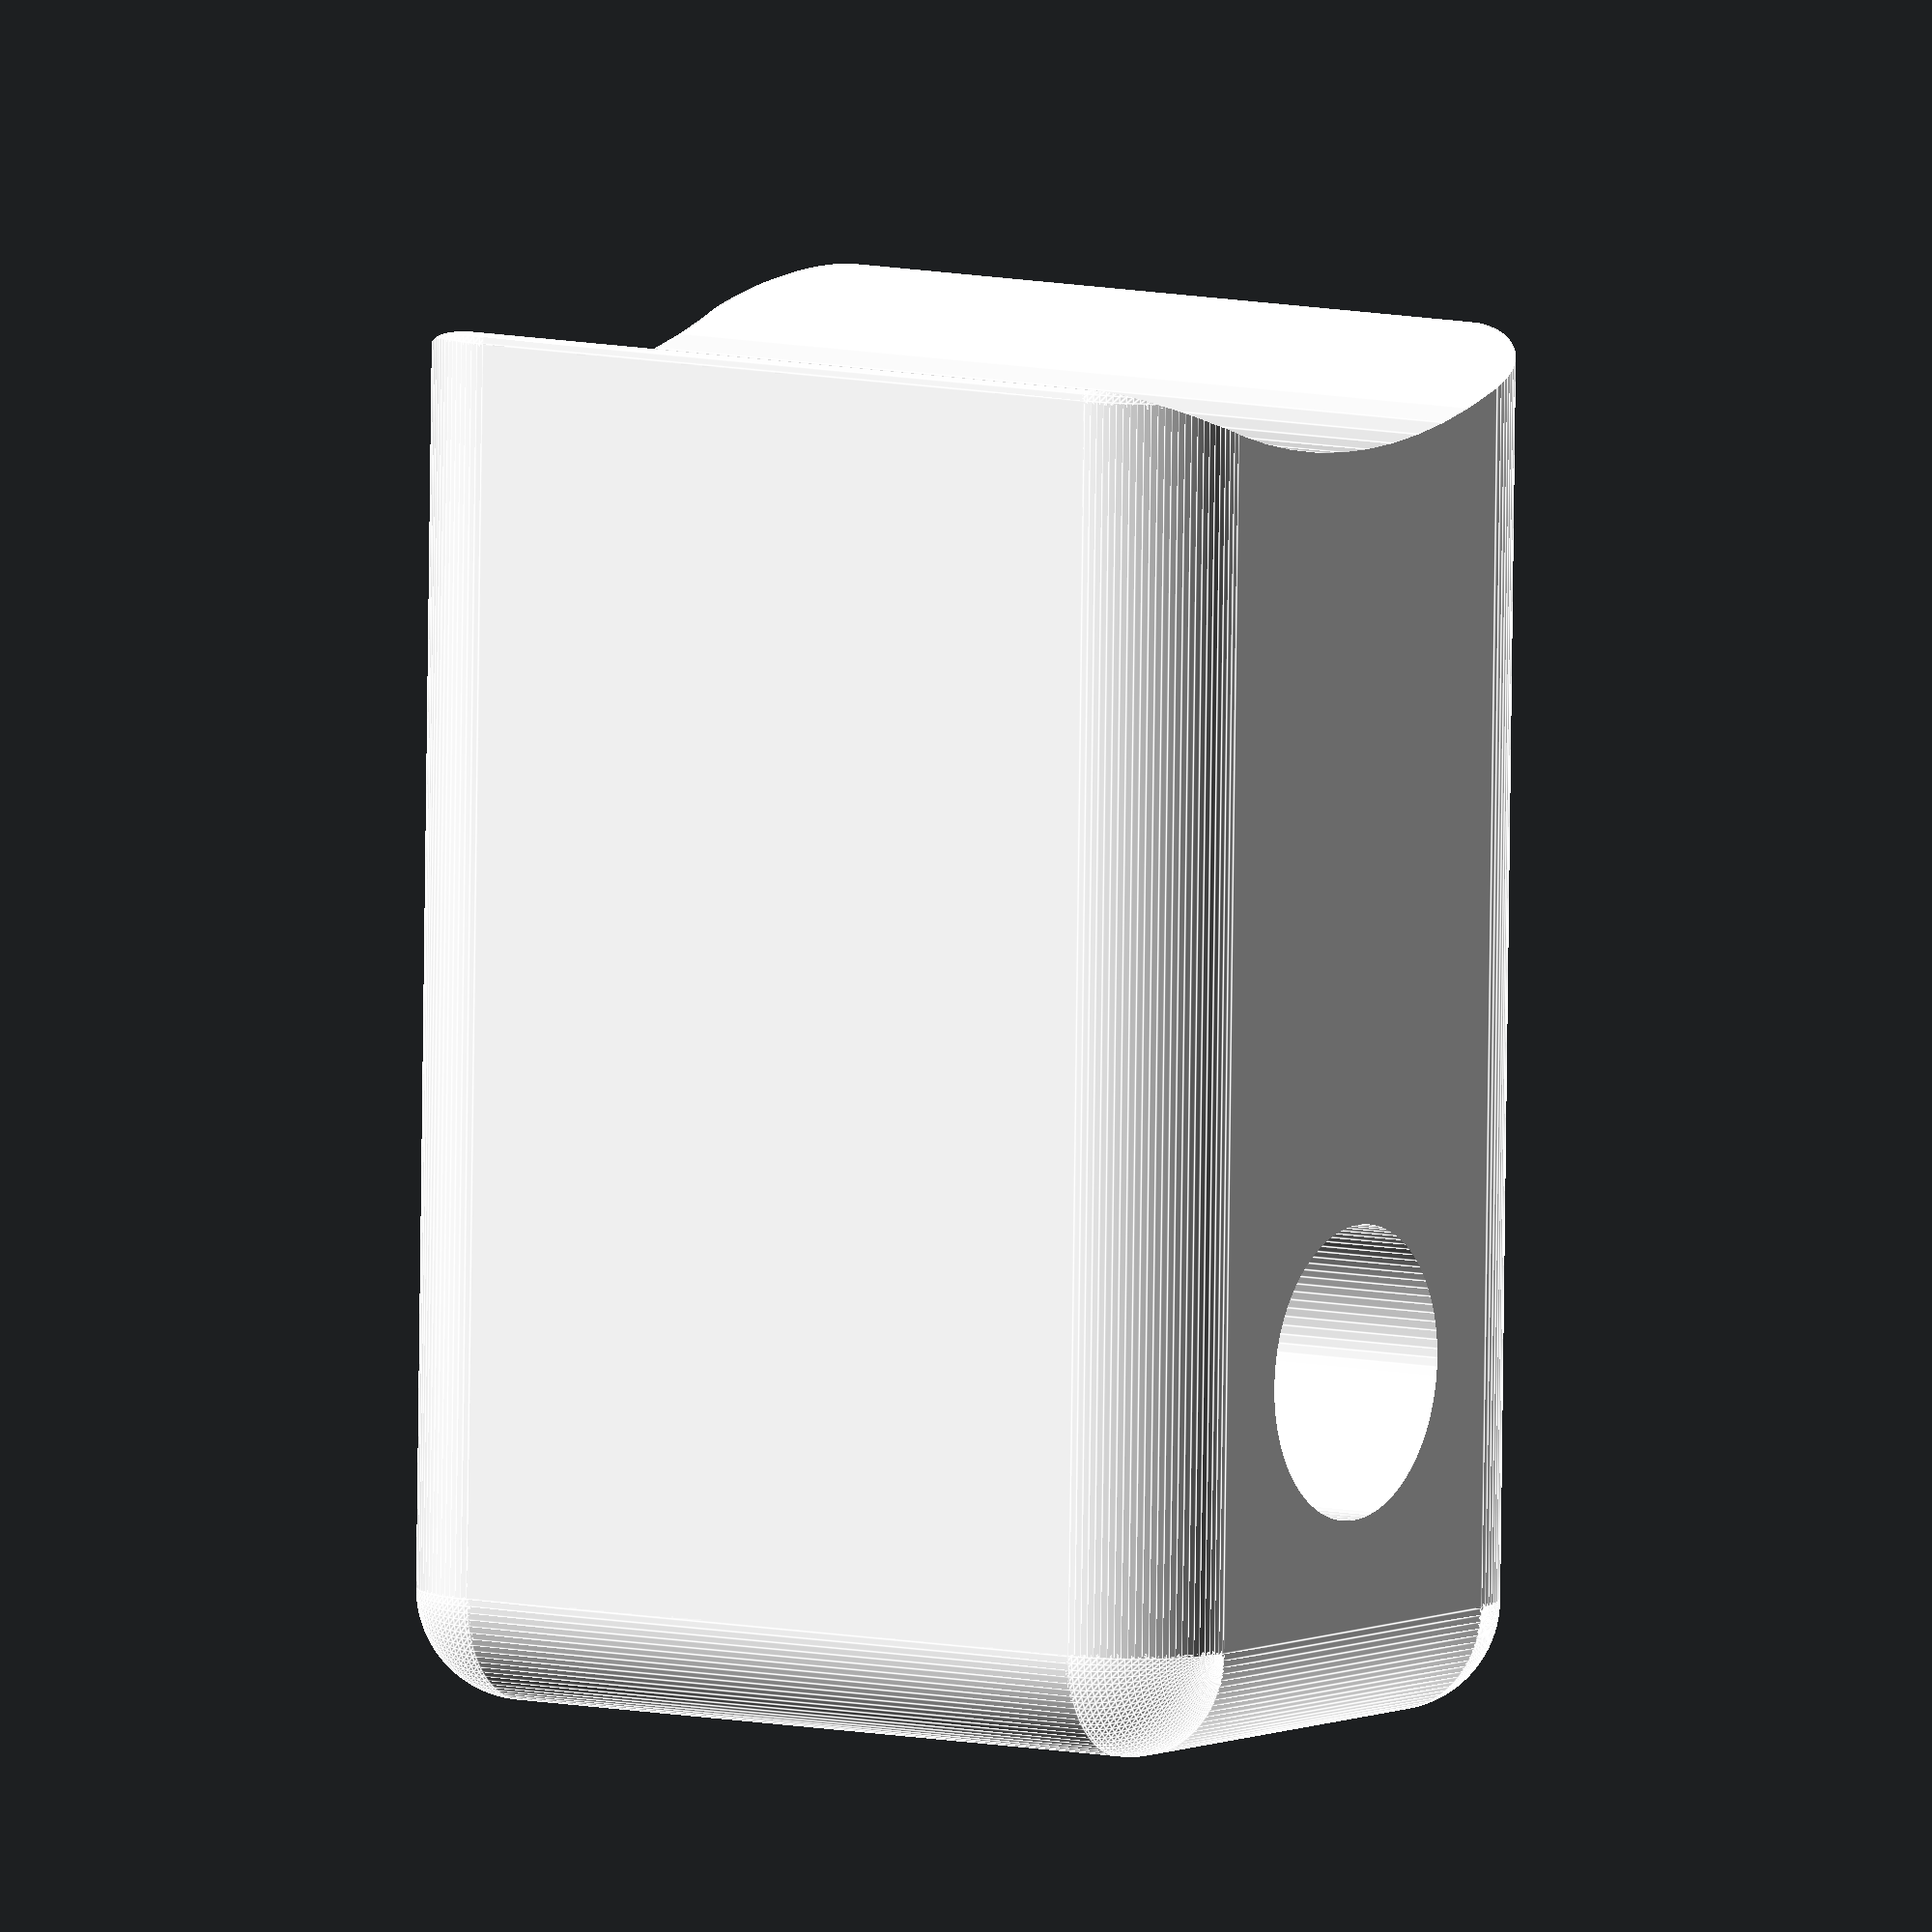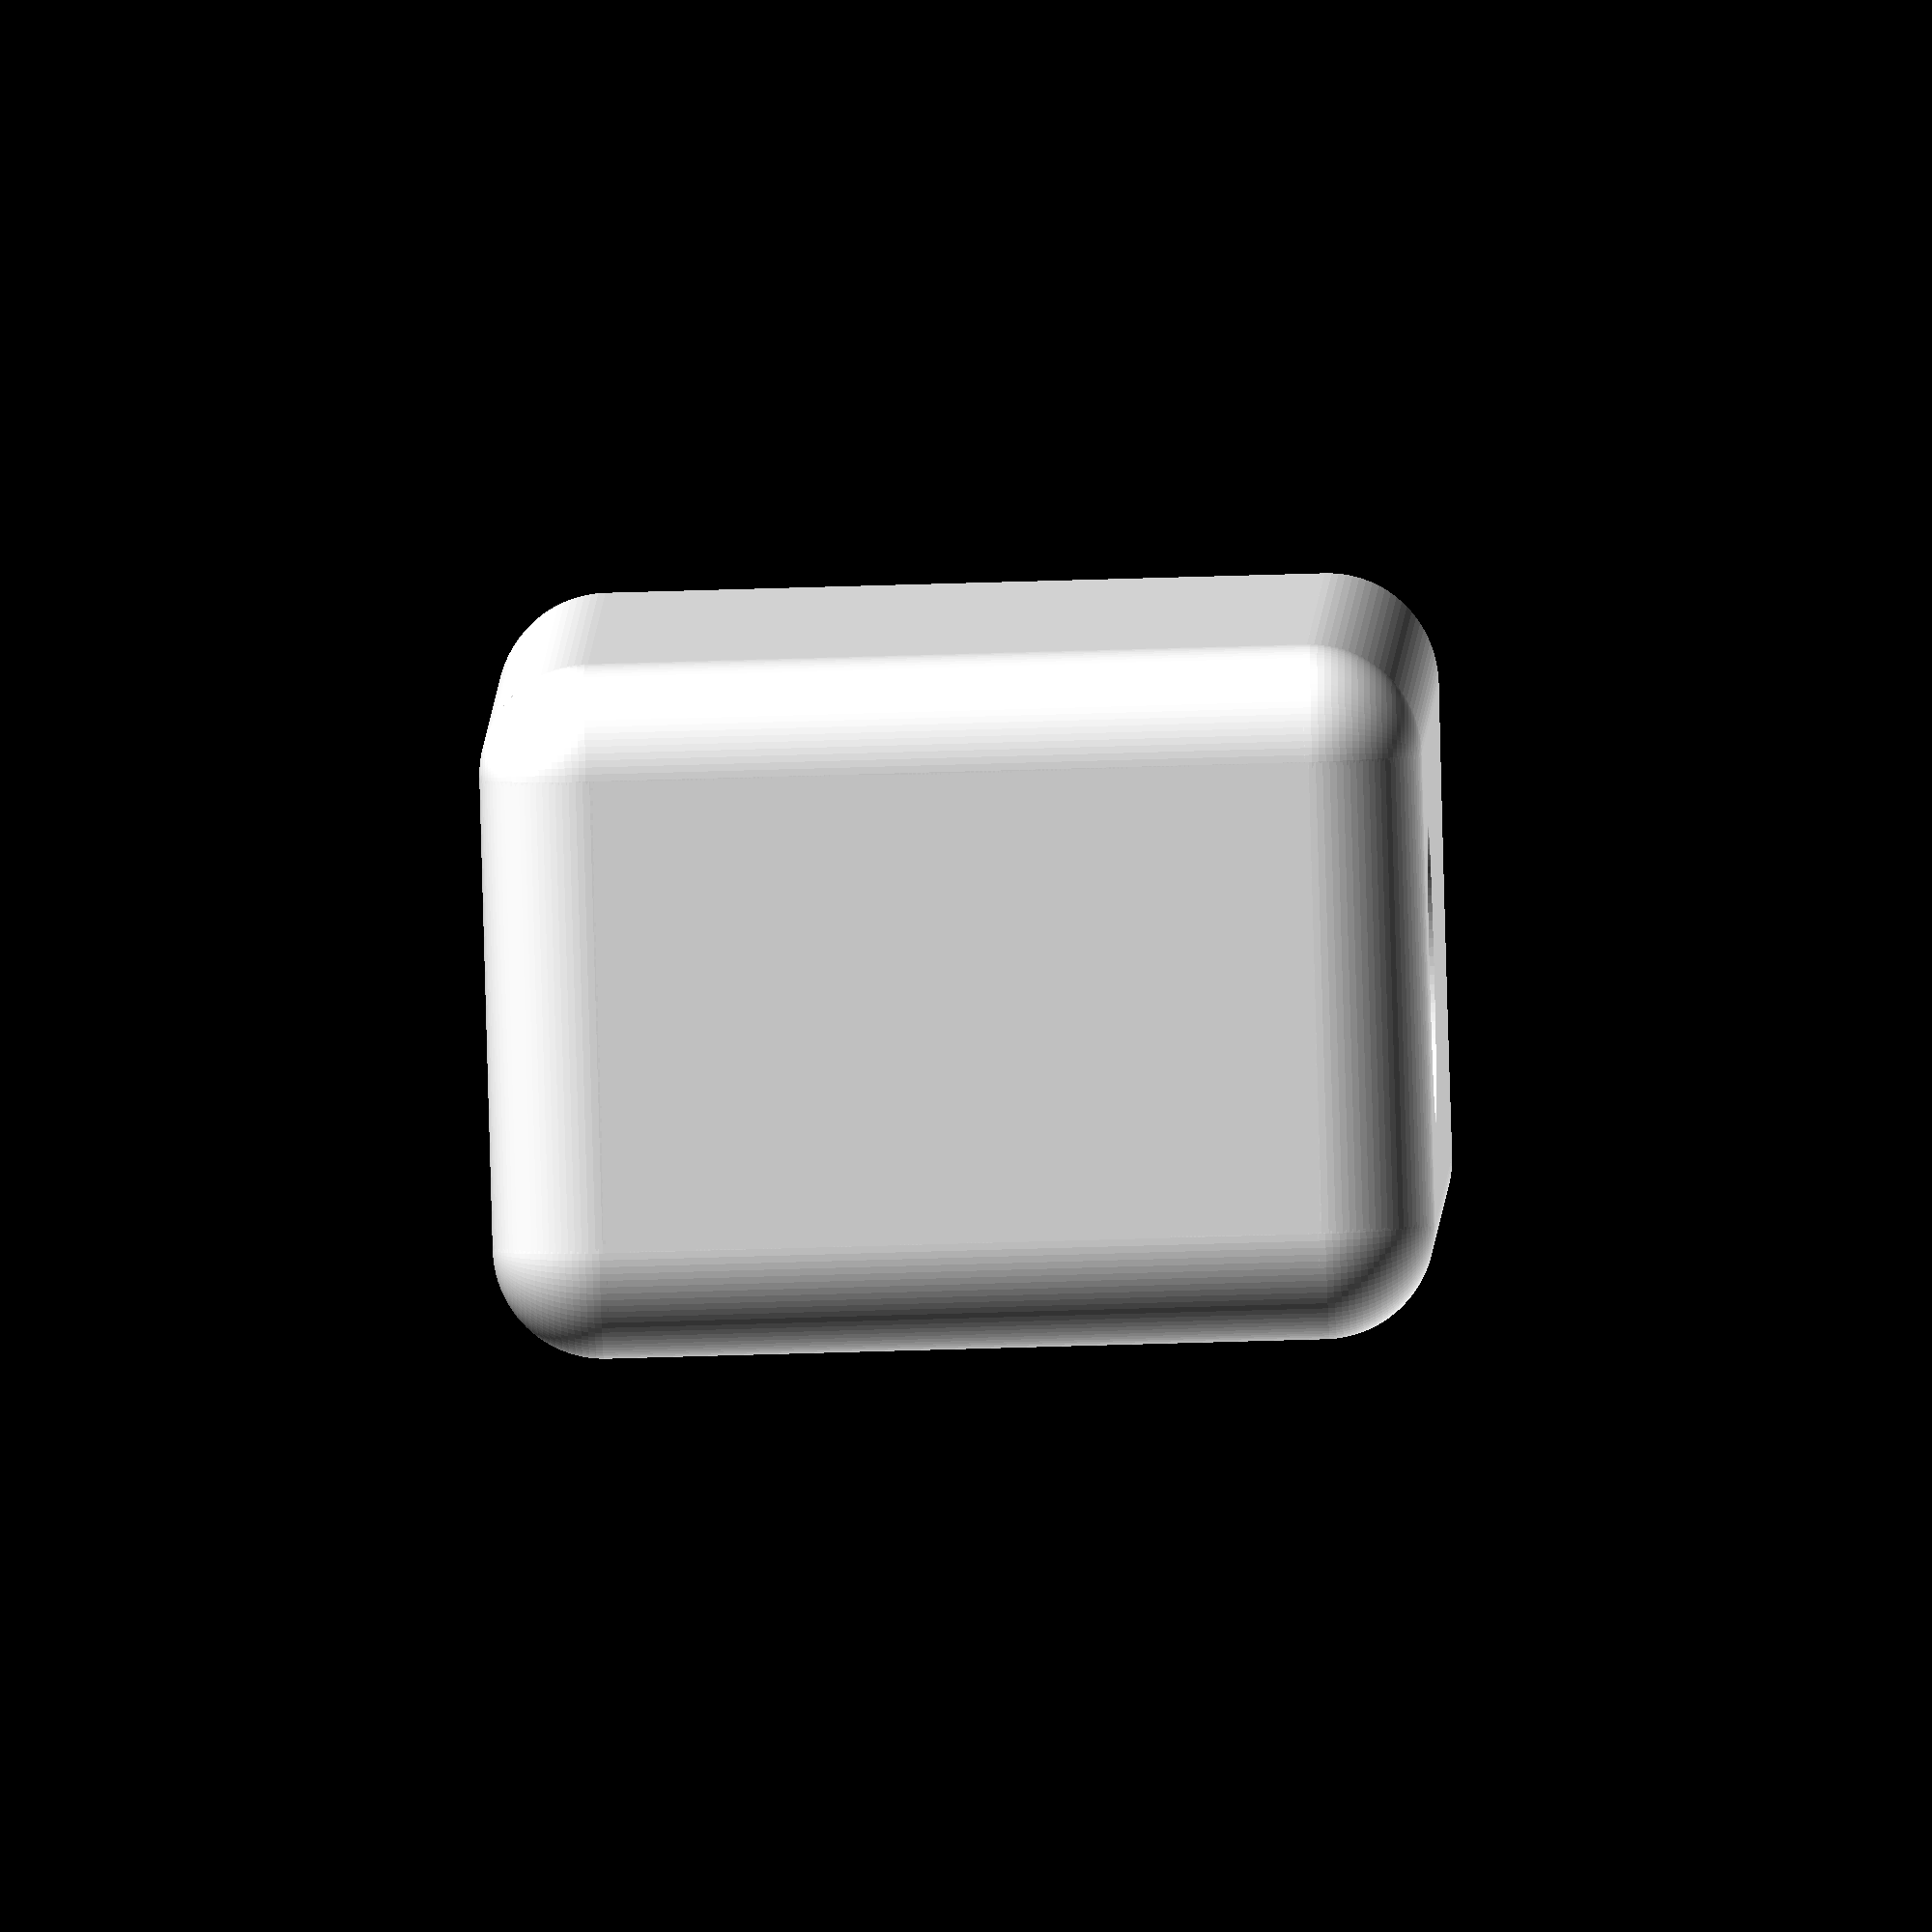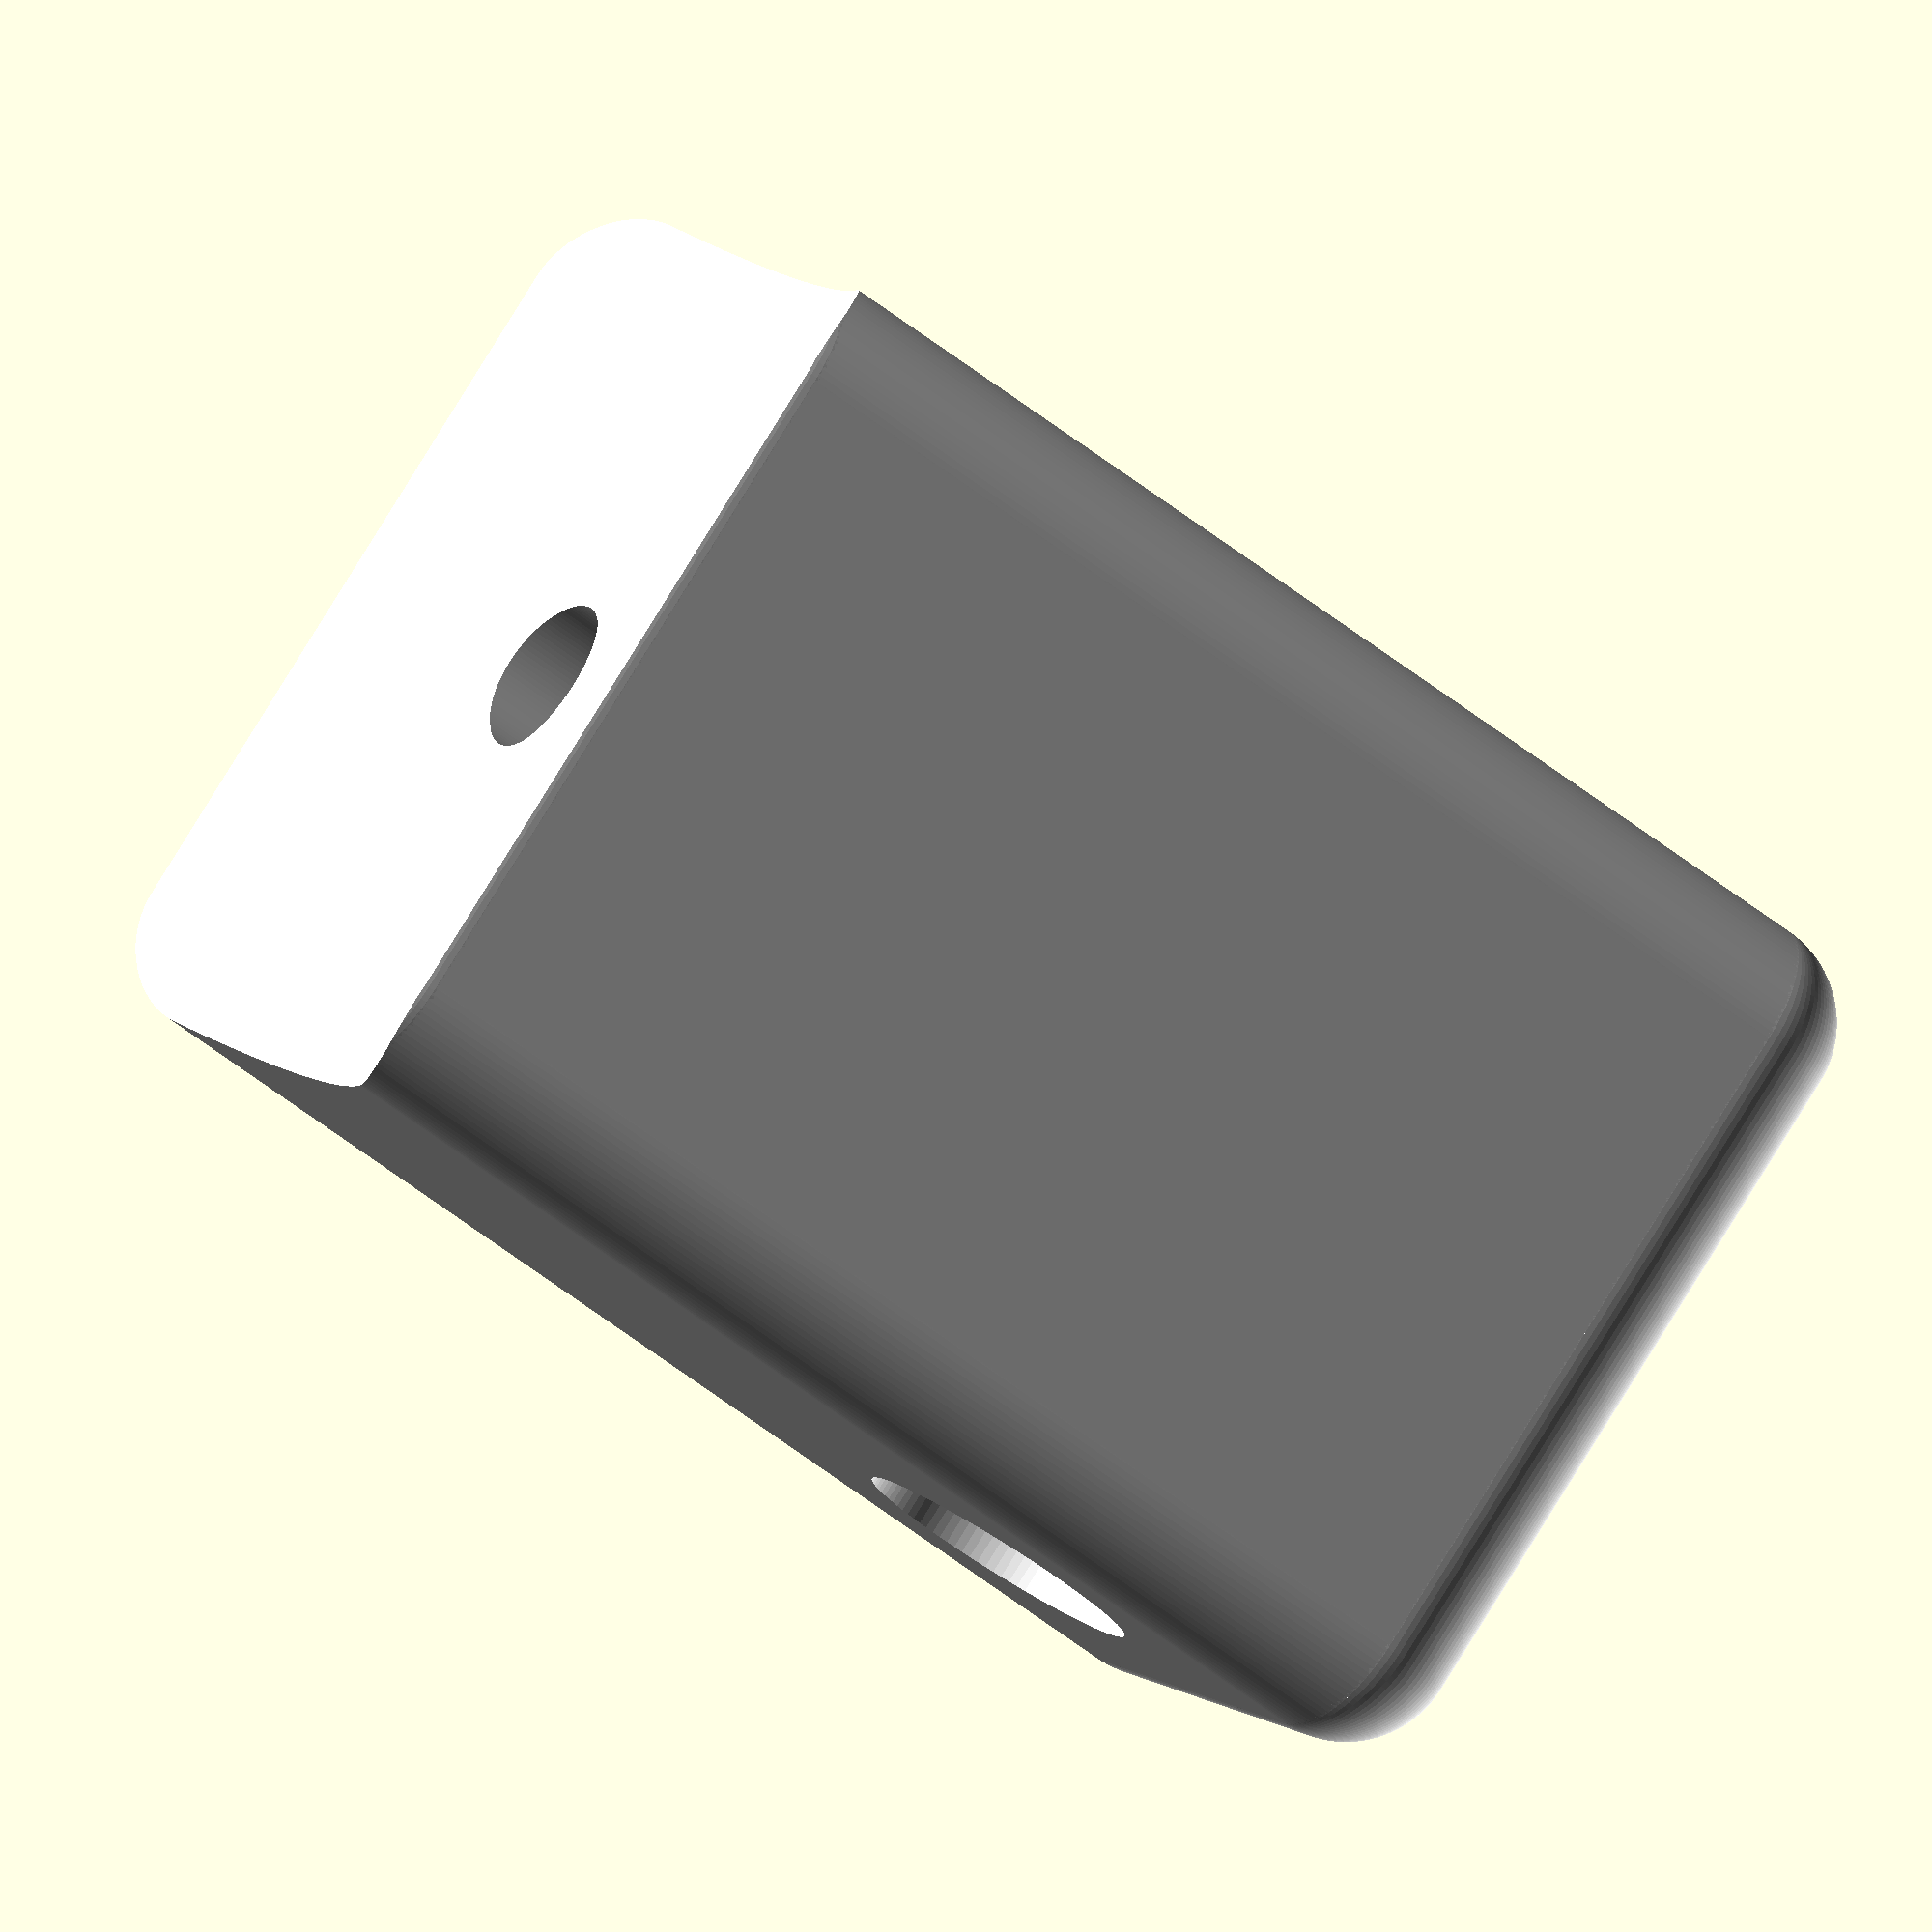
<openscad>
color([1.000, 1.000, 1.000, 1.000]) {
  difference() {
    difference() {
      difference() {
        difference() {
          union() {
            cube(size=[34.000, 12.700, 19.330], center=true);
            translate(v=[0.000, 0.000, 9.665]) {
            rotate([-180.000,-180.000,-180.000]){
              cube(size=[34.000, 12.700, 6.000], center=true);
            } // End rotate
            } // End translate
            translate(v=[0.000, 0.000, -9.665]) {
            rotate([-180.000,-180.000,-180.000]){
              cube(size=[34.000, 12.700, 6.000], center=true);
            } // End rotate
            } // End translate
            translate(v=[0.000, 6.350, 0.000]) {
            rotate([-180.000,-180.000,-180.000]){
              cube(size=[34.000, 6.000, 19.330], center=true);
            } // End rotate
            } // End translate
            translate(v=[0.000, -6.350, 0.000]) {
            rotate([-180.000,-180.000,-180.000]){
              cube(size=[34.000, 6.000, 19.330], center=true);
            } // End rotate
            } // End translate
            translate(v=[17.000, 0.000, 0.000]) {
            rotate([-180.000,-180.000,-180.000]){
              cube(size=[6.000, 12.700, 19.330], center=true);
            } // End rotate
            } // End translate
            translate(v=[-17.000, 0.000, 0.000]) {
            rotate([-180.000,-180.000,-180.000]){
              cube(size=[6.000, 12.700, 19.330], center=true);
            } // End rotate
            } // End translate
            translate(v=[0.000, 6.350, 9.665]) {
            rotate([-180.000,90.000,-180.000]){
              cylinder(h=34.000, r1=3.000, r2=3.000, $fn=100, center=true);
            } // End rotate
            } // End translate
            translate(v=[0.000, -6.350, 9.665]) {
            rotate([-180.000,90.000,-180.000]){
              cylinder(h=34.000, r1=3.000, r2=3.000, $fn=100, center=true);
            } // End rotate
            } // End translate
            translate(v=[0.000, 6.350, -9.665]) {
            rotate([-180.000,90.000,-180.000]){
              cylinder(h=34.000, r1=3.000, r2=3.000, $fn=100, center=true);
            } // End rotate
            } // End translate
            translate(v=[0.000, -6.350, -9.665]) {
            rotate([-180.000,90.000,-180.000]){
              cylinder(h=34.000, r1=3.000, r2=3.000, $fn=100, center=true);
            } // End rotate
            } // End translate
            translate(v=[17.000, 0.000, 9.665]) {
            rotate([-90.000,-180.000,-180.000]){
              cylinder(h=12.700, r1=3.000, r2=3.000, $fn=100, center=true);
            } // End rotate
            } // End translate
            translate(v=[-17.000, 0.000, 9.665]) {
            rotate([-90.000,-180.000,-180.000]){
              cylinder(h=12.700, r1=3.000, r2=3.000, $fn=100, center=true);
            } // End rotate
            } // End translate
            translate(v=[17.000, 0.000, -9.665]) {
            rotate([-90.000,-180.000,-180.000]){
              cylinder(h=12.700, r1=3.000, r2=3.000, $fn=100, center=true);
            } // End rotate
            } // End translate
            translate(v=[-17.000, 0.000, -9.665]) {
            rotate([-90.000,-180.000,-180.000]){
              cylinder(h=12.700, r1=3.000, r2=3.000, $fn=100, center=true);
            } // End rotate
            } // End translate
            translate(v=[17.000, 6.350, 0.000]) {
            rotate([-180.000,-180.000,-180.000]){
              cylinder(h=19.330, r1=3.000, r2=3.000, $fn=100, center=true);
            } // End rotate
            } // End translate
            translate(v=[-17.000, 6.350, 0.000]) {
            rotate([-180.000,-180.000,-180.000]){
              cylinder(h=19.330, r1=3.000, r2=3.000, $fn=100, center=true);
            } // End rotate
            } // End translate
            translate(v=[17.000, -6.350, 0.000]) {
            rotate([-180.000,-180.000,-180.000]){
              cylinder(h=19.330, r1=3.000, r2=3.000, $fn=100, center=true);
            } // End rotate
            } // End translate
            translate(v=[-17.000, -6.350, 0.000]) {
            rotate([-180.000,-180.000,-180.000]){
              cylinder(h=19.330, r1=3.000, r2=3.000, $fn=100, center=true);
            } // End rotate
            } // End translate
            translate(v=[17.000, 6.350, 9.665]) {
            rotate([-180.000,-180.000,-180.000]){
              sphere(r=3.000, $fn=100, center=true);
            } // End rotate
            } // End translate
            translate(v=[-17.000, 6.350, 9.665]) {
            rotate([-180.000,-180.000,-180.000]){
              sphere(r=3.000, $fn=100, center=true);
            } // End rotate
            } // End translate
            translate(v=[17.000, -6.350, 9.665]) {
            rotate([-180.000,-180.000,-180.000]){
              sphere(r=3.000, $fn=100, center=true);
            } // End rotate
            } // End translate
            translate(v=[17.000, -6.350, -9.665]) {
            rotate([-180.000,-180.000,-180.000]){
              sphere(r=3.000, $fn=100, center=true);
            } // End rotate
            } // End translate
            translate(v=[-17.000, -6.350, 9.665]) {
            rotate([-180.000,-180.000,-180.000]){
              sphere(r=3.000, $fn=100, center=true);
            } // End rotate
            } // End translate
            translate(v=[-17.000, -6.350, -9.665]) {
            rotate([-180.000,-180.000,-180.000]){
              sphere(r=3.000, $fn=100, center=true);
            } // End rotate
            } // End translate
            translate(v=[17.000, 6.350, -9.665]) {
            rotate([-180.000,-180.000,-180.000]){
              sphere(r=3.000, $fn=100, center=true);
            } // End rotate
            } // End translate
            translate(v=[-17.000, 6.350, -9.665]) {
            rotate([-180.000,-180.000,-180.000]){
              sphere(r=3.000, $fn=100, center=true);
            } // End rotate
            } // End translate
          } // End union
          translate(v=[32.300, 0.000, 0.000]) {
          rotate([-180.000,-180.000,-180.000]){
            cube(size=[30.000, 30.000, 30.000], center=true);
          } // End rotate
          } // End translate
        } // End difference
        translate(v=[35.000, 0.000, 0.000]) {
        rotate([-180.000,-180.000,-180.000]){
          cylinder(h=30.000, r1=20.000, r2=20.000, $fn=100, center=true);
        } // End rotate
        } // End translate
      } // End difference
      translate(v=[-10.000, 0.000, 0.000]) {
      rotate([-180.000,-180.000,-180.000]){
        cylinder(h=30.000, r1=4.000, r2=4.000, $fn=100, center=true);
      } // End rotate
      } // End translate
    } // End difference
    translate(v=[10.000, 0.000, 0.000]) {
    rotate([-180.000,90.000,-180.000]){
      cylinder(h=20.000, r1=2.200, r2=2.200, $fn=100, center=true);
    } // End rotate
    } // End translate
  } // End difference
} // End color

</openscad>
<views>
elev=171.7 azim=91.3 roll=236.8 proj=o view=edges
elev=60.4 azim=243.6 roll=91.8 proj=o view=wireframe
elev=96.9 azim=152.5 roll=328.2 proj=o view=wireframe
</views>
